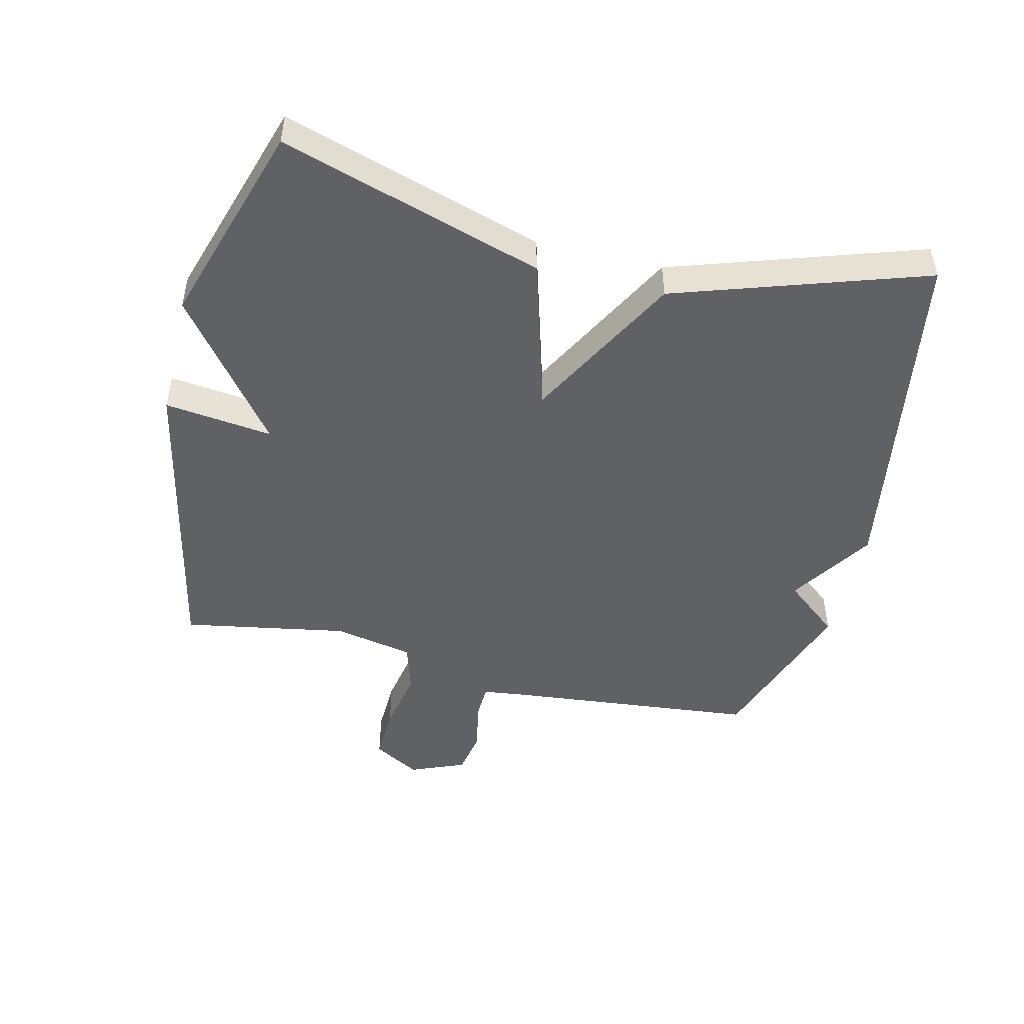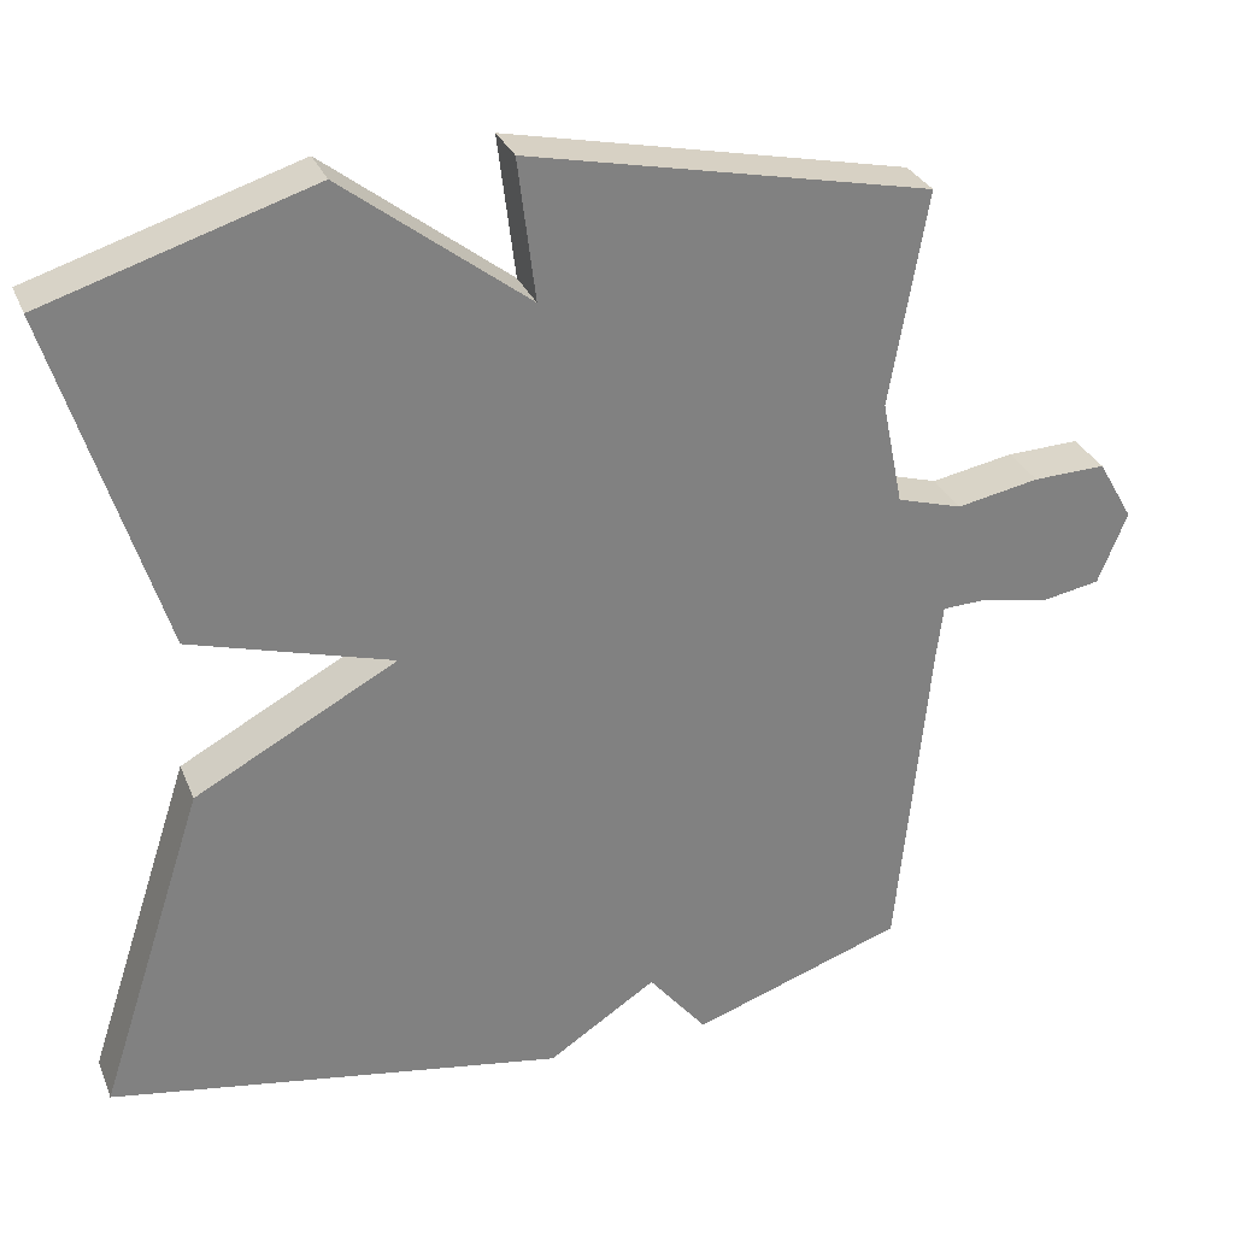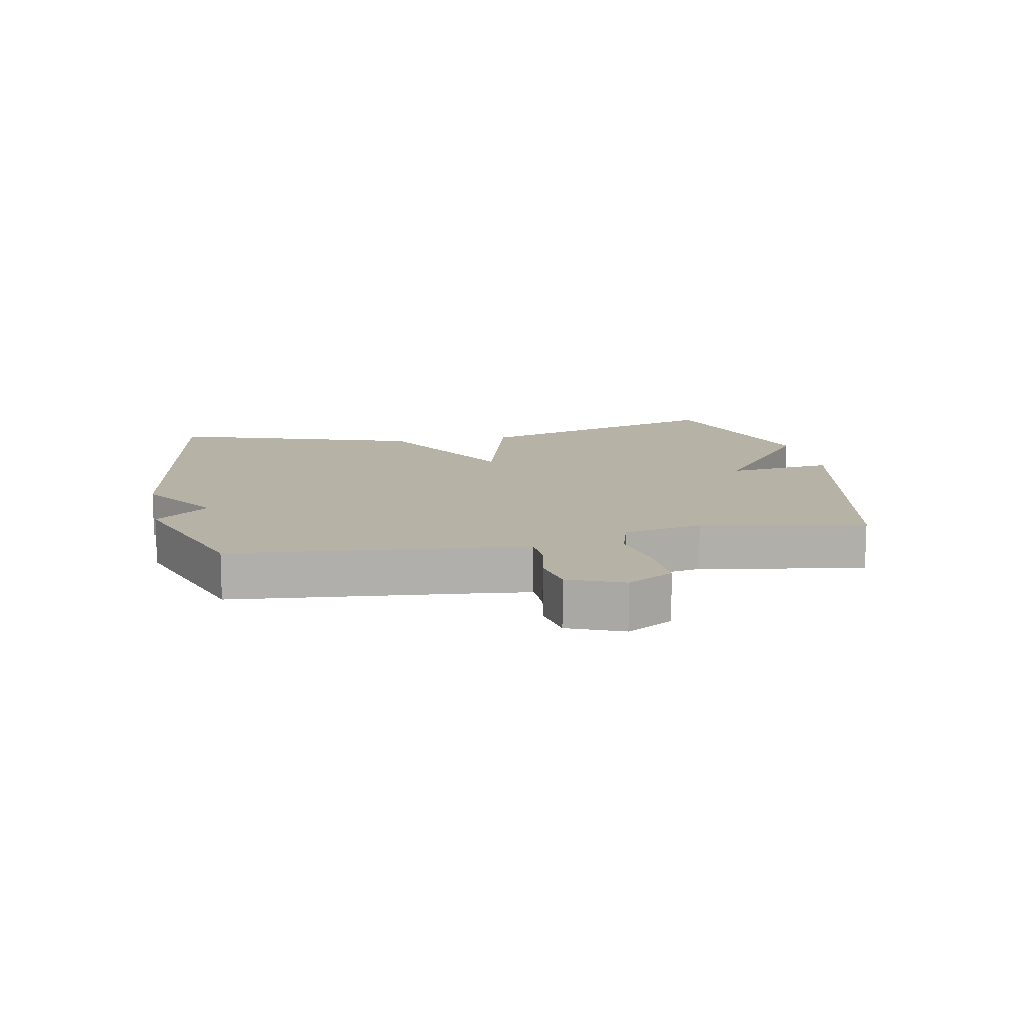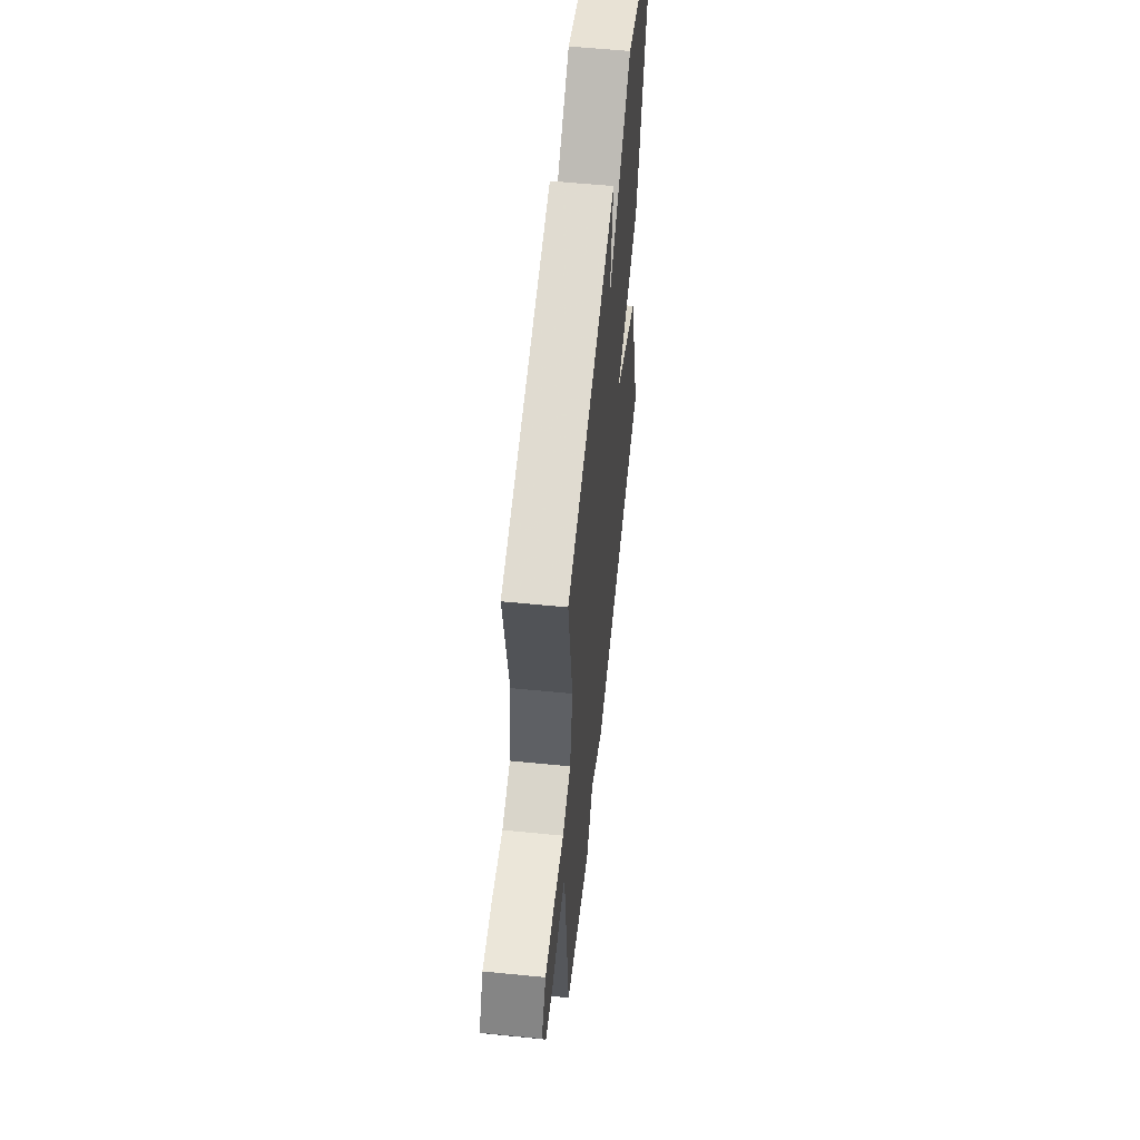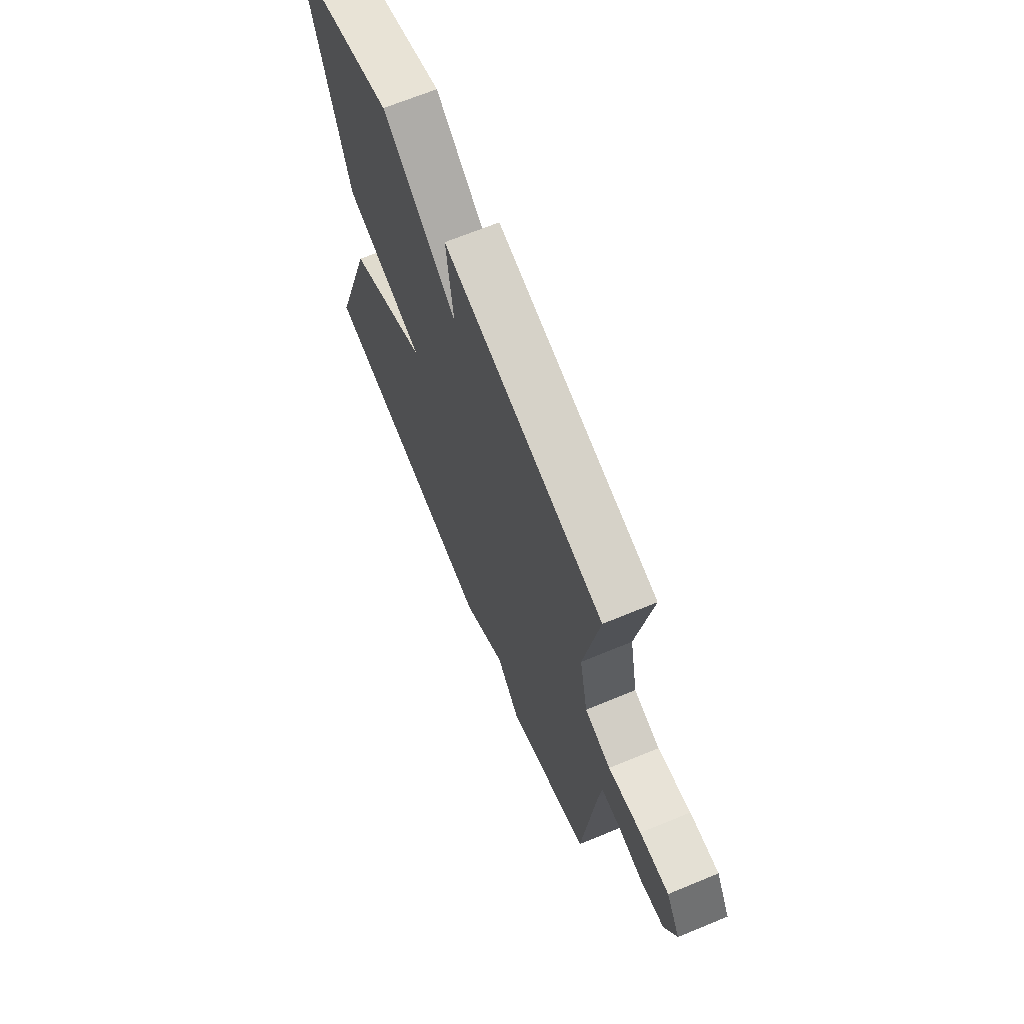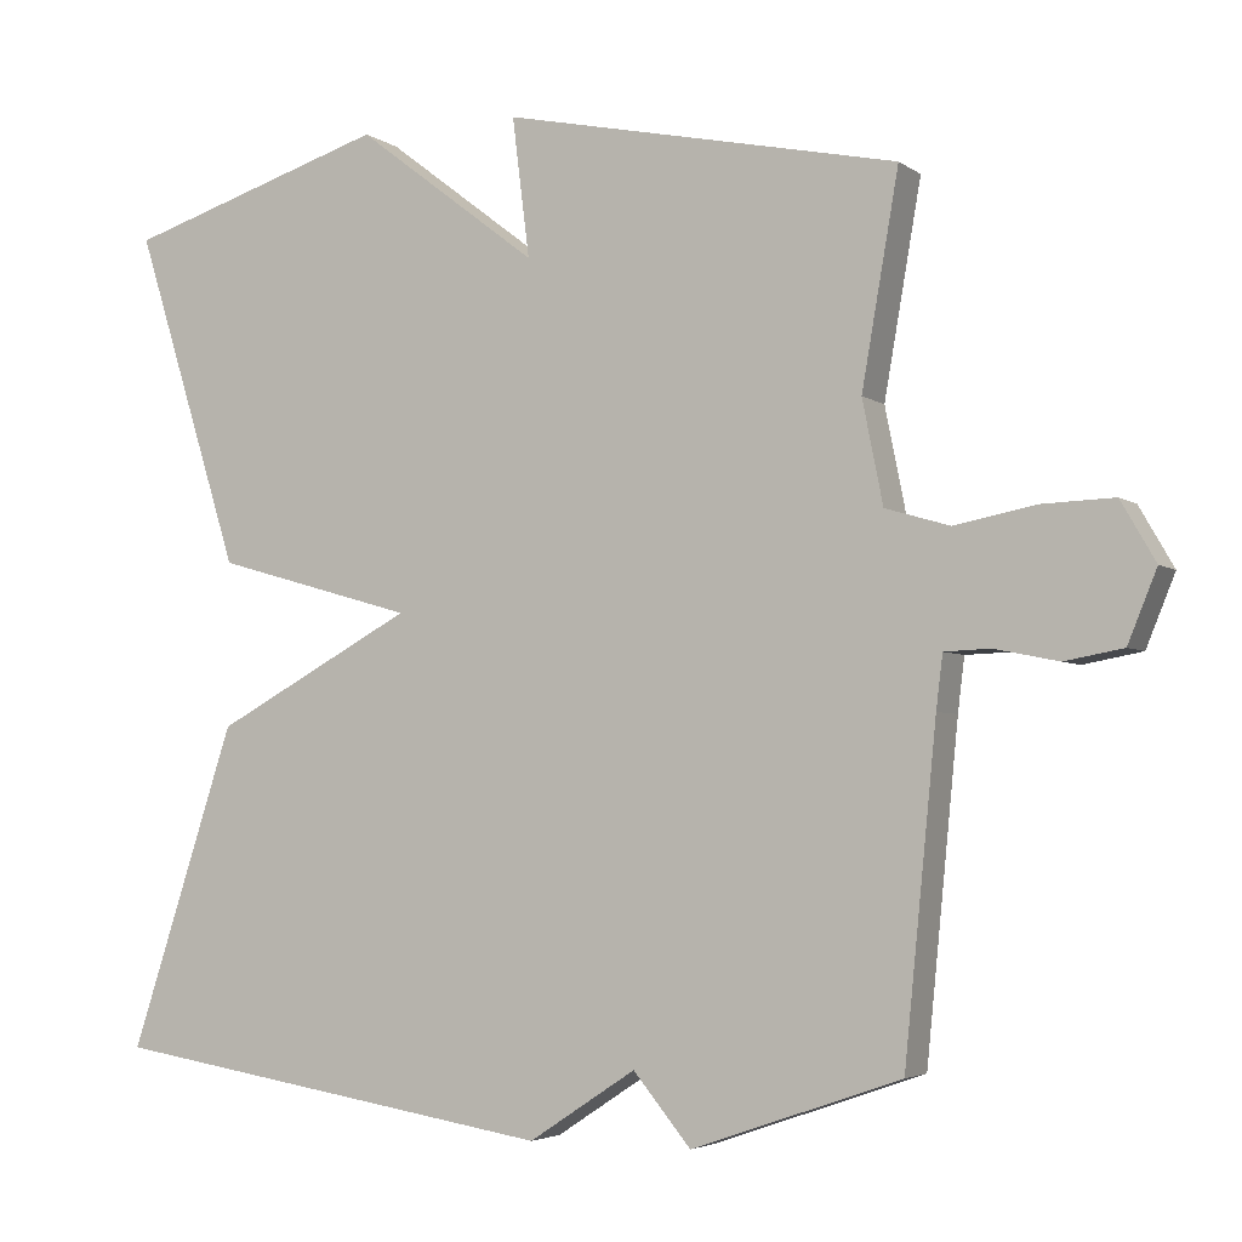
<metadata>
{"format":"obj","ext":"obj","renderer":"f3d","projection":"perspective","resolution":1024,"background":"white","views":[{"elev":-48.4,"azim":76.6,"up":"+Y"},{"elev":29.9,"azim":160.4,"up":"+Z"},{"elev":12.2,"azim":-101.2,"up":"+Y"},{"elev":57.6,"azim":-84.1,"up":"+Z"},{"elev":67.6,"azim":-112.5,"up":"+Z"},{"elev":-3.9,"azim":-153.9,"up":"+Z"}]}
</metadata>
<code>
v 0.5 0.07 -0.5
v -0.046 0.07 -0.588
v -0.176 0.07 -0.503
v -0.246 0.07 -0.588
v -0.5 0.07 -0.5
v -0.539 0.07 -0.106
v -0.547 0.07 -0.041
v -0.603 0.07 -0.039
v -0.68 0.07 -0.055
v -0.751 0.07 -0.042
v -0.786 0.07 0.044
v -0.744 0.07 0.117
v -0.657 0.07 0.114
v -0.558 0.07 0.095
v -0.48 0.07 0.118
v -0.455 0.07 0.243
v -0.5 0.07 0.5
v -0.019 0.07 0.601
v -0.04 0.07 0.432
v 0.181 0.07 0.601
v 0.5 0.07 0.5
v 0.372 0.07 0.091
v 0.13 0.07 0.022
v 0.372 0.07 -0.109
v 0.5 0 -0.5
v -0.046 0 -0.588
v -0.176 0 -0.503
v -0.246 0 -0.588
v -0.5 0 -0.5
v -0.539 0 -0.106
v -0.547 0 -0.041
v -0.603 0 -0.039
v -0.68 0 -0.055
v -0.751 0 -0.042
v -0.786 0 0.044
v -0.744 0 0.117
v -0.657 0 0.114
v -0.558 0 0.095
v -0.48 0 0.118
v -0.455 0 0.243
v -0.5 0 0.5
v -0.019 0 0.601
v -0.04 0 0.432
v 0.181 0 0.601
v 0.5 0 0.5
v 0.372 0 0.091
v 0.13 0 0.022
v 0.372 0 -0.109
f 1 2 3
f 24 1 3
f 23 24 3
f 21 22 23
f 20 21 23
f 19 20 23
f 4 5 6
f 3 4 6
f 23 3 6
f 19 23 6
f 16 17 18 19
f 15 16 19
f 15 19 6 7
f 14 15 7 8
f 12 13 14
f 11 12 14
f 10 11 14
f 9 10 14
f 8 9 14
f 27 26 25
f 27 25 48
f 27 48 47
f 47 46 45
f 47 45 44
f 47 44 43
f 30 29 28
f 30 28 27
f 30 27 47
f 30 47 43
f 43 42 41 40
f 43 40 39
f 31 30 43 39
f 32 31 39 38
f 38 37 36
f 38 36 35
f 38 35 34
f 38 34 33
f 38 33 32
f 1 25 26 2
f 2 26 27 3
f 3 27 28 4
f 4 28 29 5
f 5 29 30 6
f 6 30 31 7
f 7 31 32 8
f 8 32 33 9
f 9 33 34 10
f 10 34 35 11
f 11 35 36 12
f 12 36 37 13
f 13 37 38 14
f 14 38 39 15
f 15 39 40 16
f 16 40 41 17
f 17 41 42 18
f 18 42 43 19
f 19 43 44 20
f 20 44 45 21
f 21 45 46 22
f 22 46 47 23
f 23 47 48 24
f 24 48 25 1

</code>
